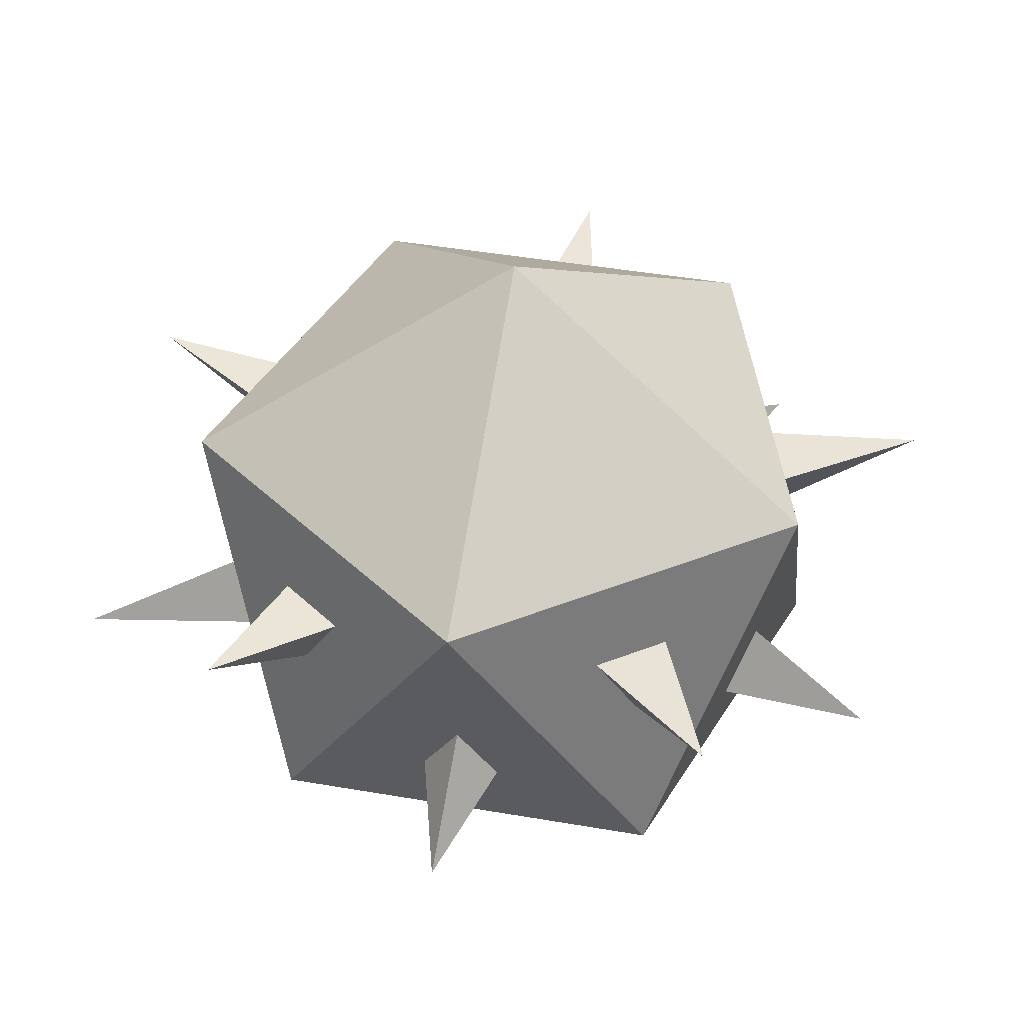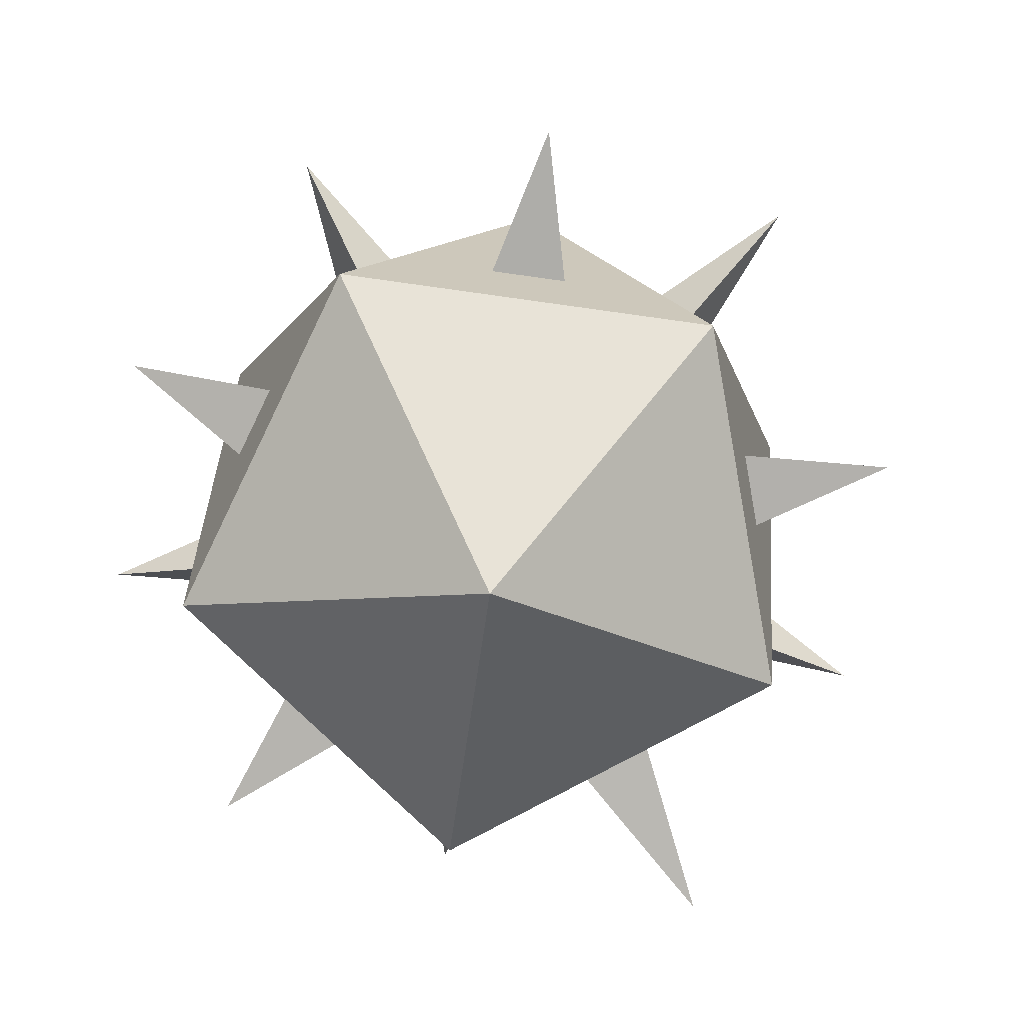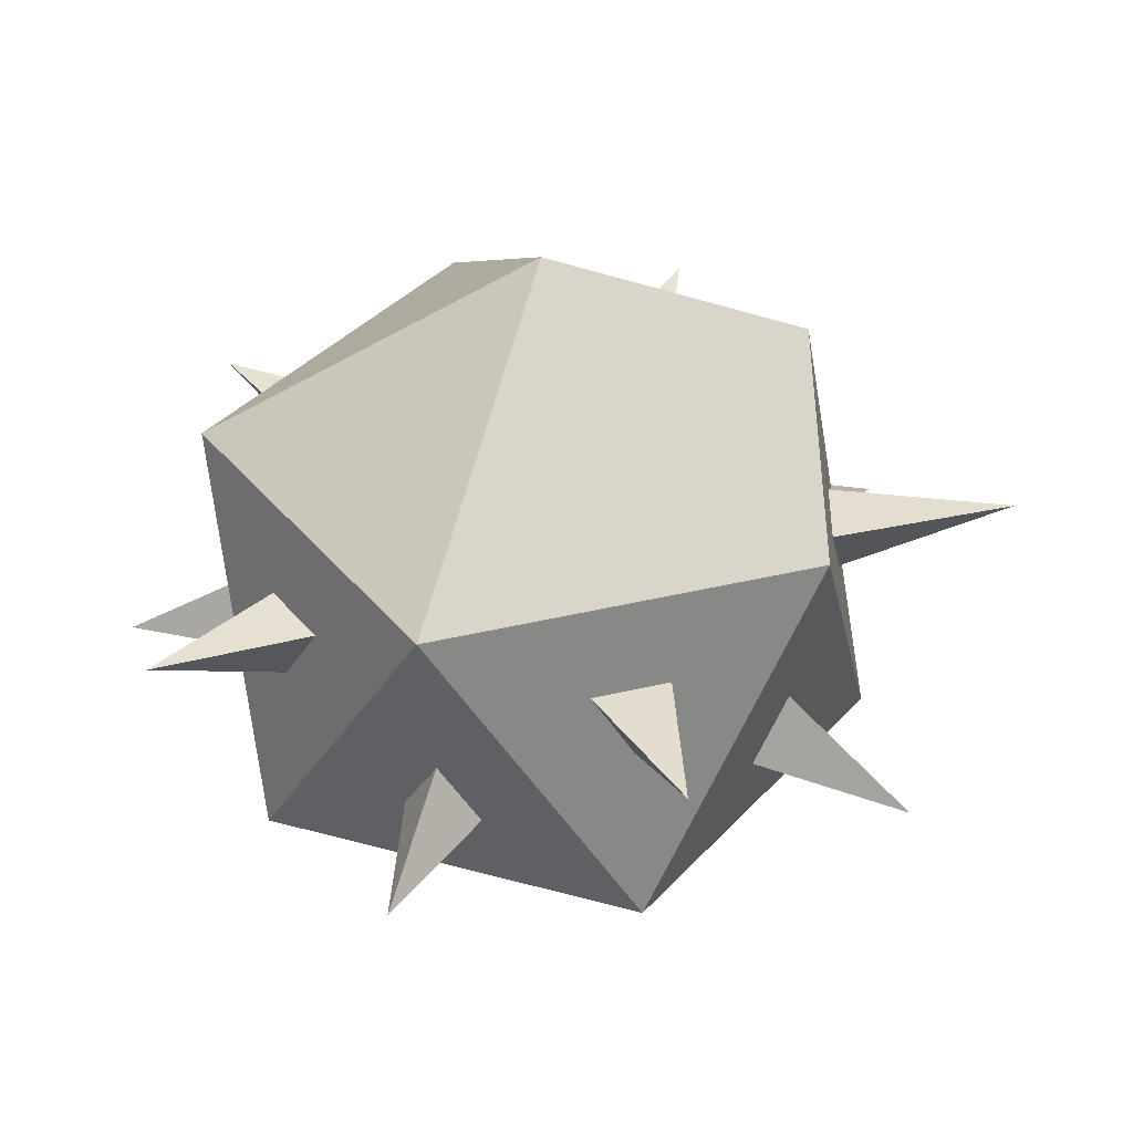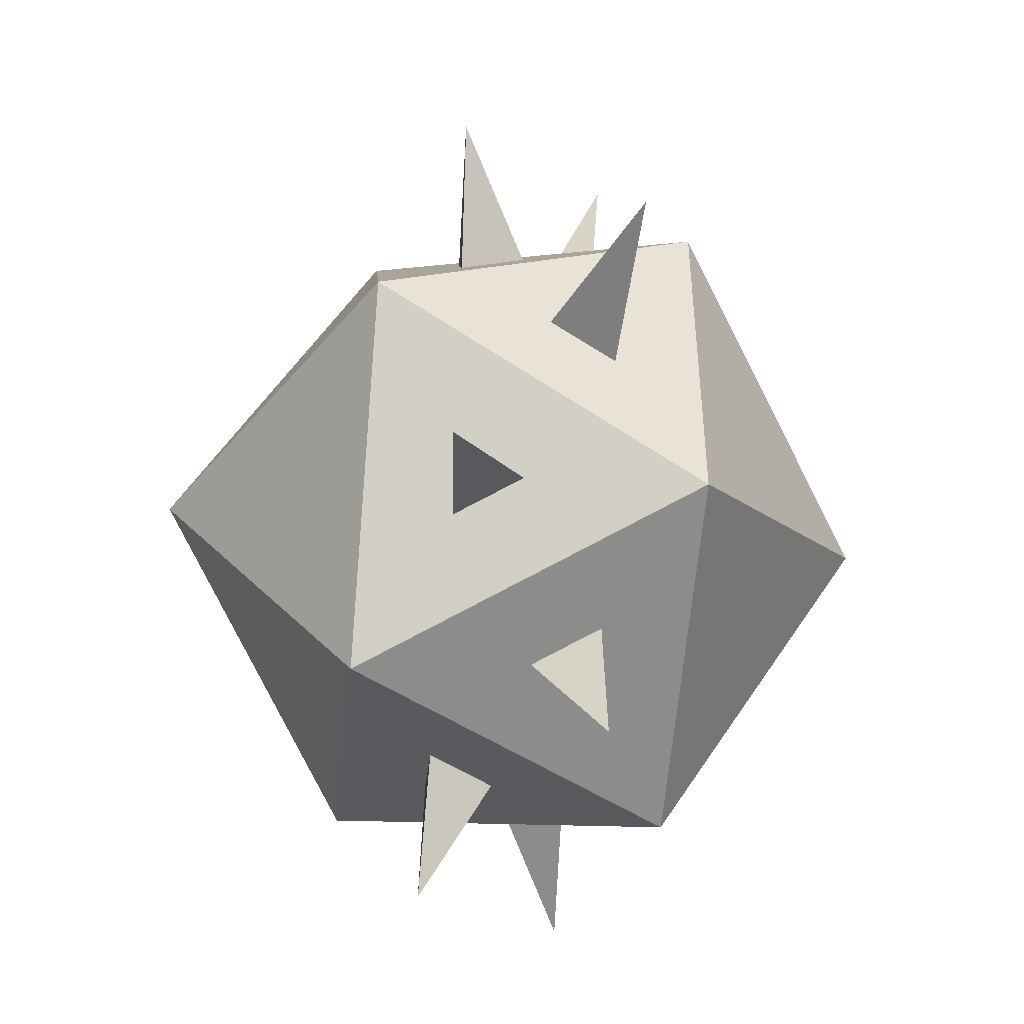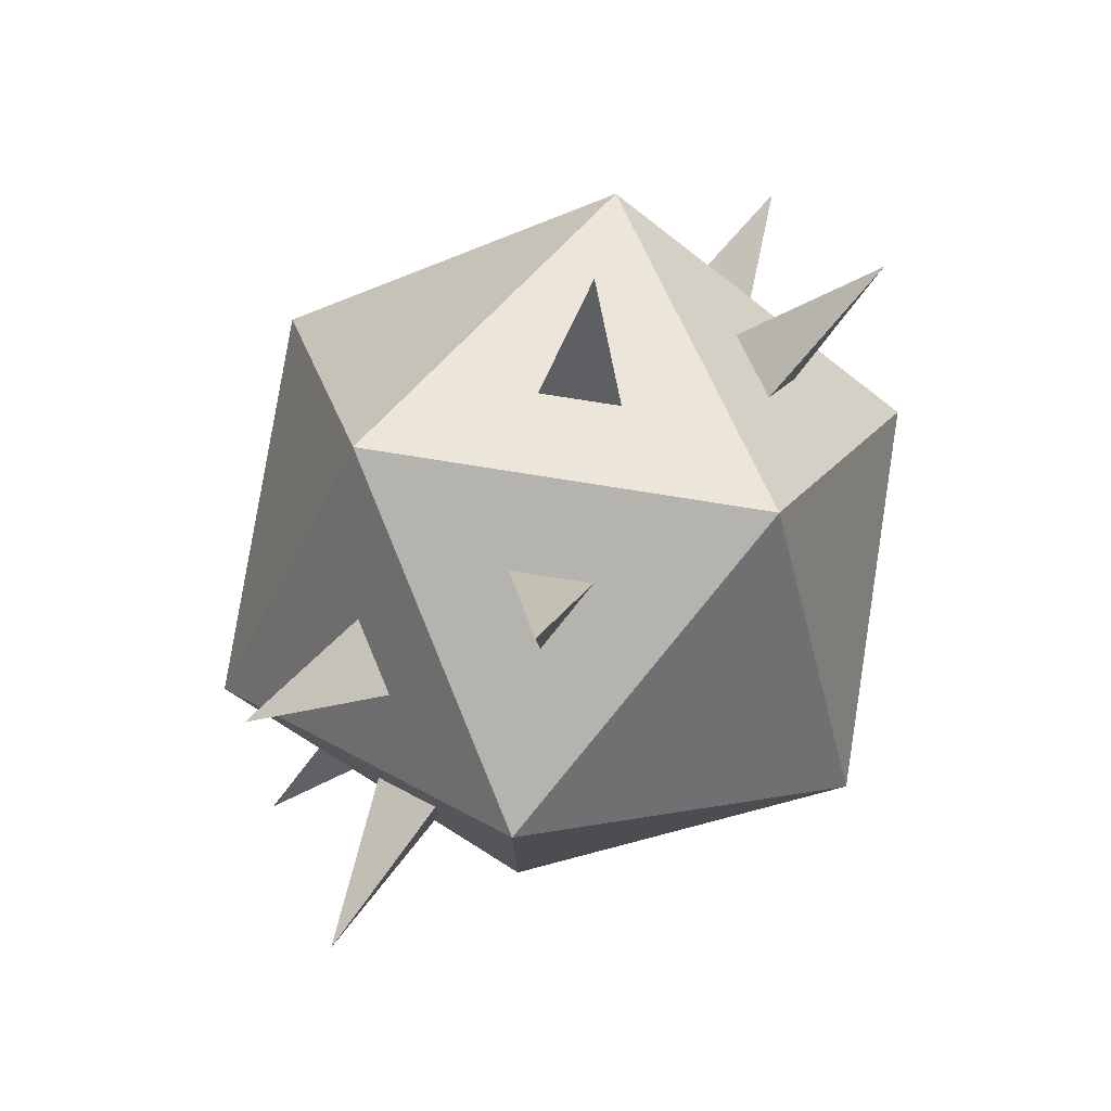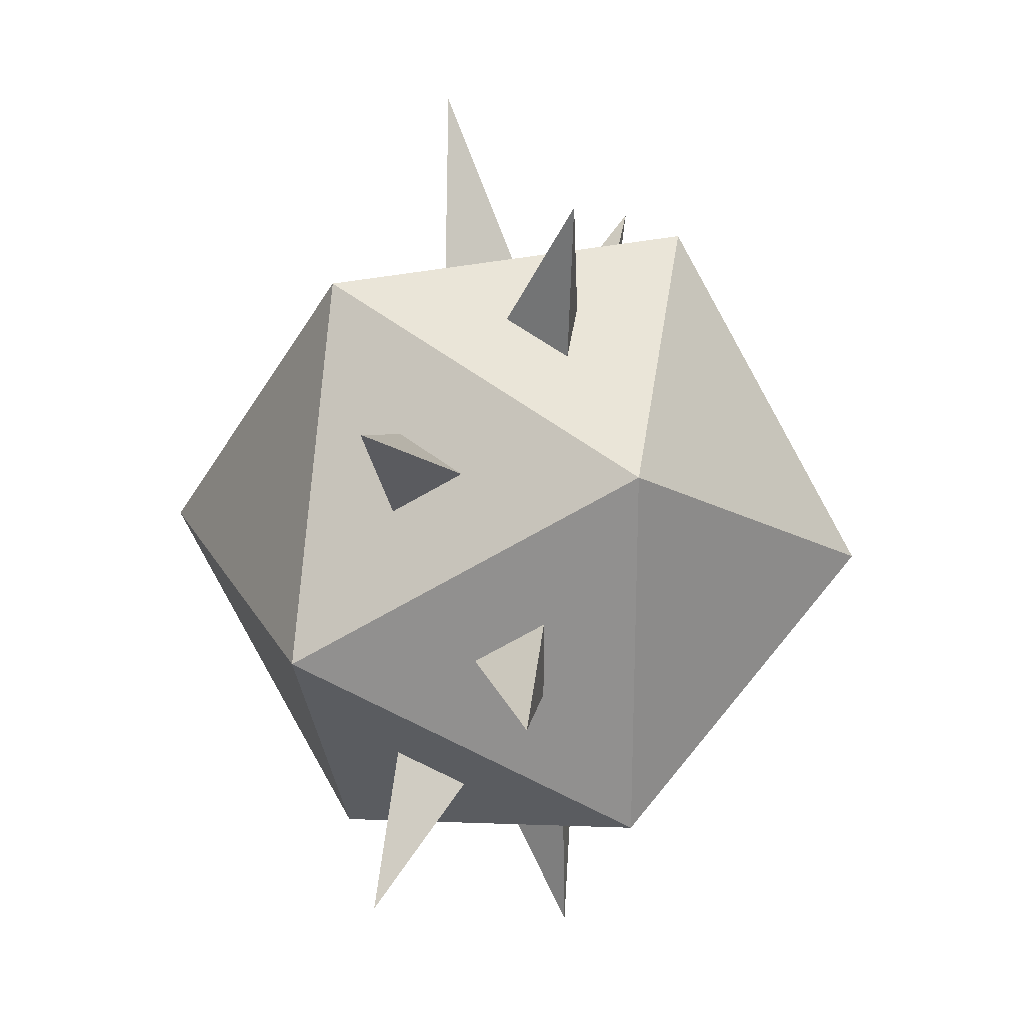
<metadata>
{"format":"obj","ext":"obj","renderer":"f3d","projection":"perspective","resolution":1024,"background":"white","views":[{"elev":44.5,"azim":29.4,"up":"+Z"},{"elev":-79.5,"azim":154.1,"up":"+Z"},{"elev":38.4,"azim":109.1,"up":"+Z"},{"elev":-47.1,"azim":-95.7,"up":"+Y"},{"elev":78.7,"azim":-49.3,"up":"+Y"},{"elev":24.5,"azim":98.7,"up":"+Y"}]}
</metadata>
<code>
g Bomb
v 0 0 -0.264
v -0.07297 -0.2246 -0.1181
v 0.191 -0.1388 -0.1181
v 0.191 -0.1388 -0.1181
v 0.191 0.1388 -0.1181
v 0 0 -0.264
v 0 0 -0.264
v -0.2361 0 -0.1181
v -0.07297 -0.2246 -0.1181
v 0 0 -0.264
v -0.07297 0.2246 -0.1181
v -0.2361 0 -0.1181
v 0 0 -0.264
v 0.191 0.1388 -0.1181
v -0.07297 0.2246 -0.1181
v 0.191 0.1388 -0.1181
v 0.2031 0.02776 -0.0551
v 0.2121 0 -0.007871
v 0.2361 0 0.1181
v 0.191 -0.1388 -0.1181
v 0.08915 -0.1845 -0.0551
v 0.06553 -0.2017 -0.007871
v 0.07297 -0.2246 0.1181
v -0.07297 -0.2246 -0.1181
v -0.148 -0.1418 -0.0551
v -0.1716 -0.1247 -0.007871
v -0.191 -0.1388 0.1181
v -0.2361 0 -0.1181
v -0.1806 -0.0969 -0.0551
v -0.2361 0 -0.1181
v -0.1806 0.0969 -0.0551
v -0.1716 0.1247 -0.007871
v -0.191 0.1388 0.1181
v -0.07297 0.2246 -0.1181
v 0.03635 0.2017 -0.0551
v 0.06553 0.2017 -0.007871
v 0.07297 0.2246 0.1181
v 0.07297 -0.2246 0.1181
v -0.03635 -0.2017 0.0551
v -0.08915 -0.1845 0.0551
v -0.191 -0.1388 0.1181
v -0.191 -0.1388 0.1181
v -0.2031 -0.02776 0.0551
v -0.2031 0.02776 0.0551
v -0.191 0.1388 0.1181
v -0.2121 0 0.007871
v -0.2361 0 -0.1181
v -0.191 0.1388 0.1181
v -0.08915 0.1845 0.0551
v -0.03635 0.2017 0.0551
v 0.07297 0.2246 0.1181
v 0.07297 0.2246 0.1181
v 0.148 0.1418 0.0551
v 0.1806 0.0969 0.0551
v 0.2361 0 0.1181
v 0.191 0.1388 -0.1181
v 0.1716 0.1247 0.007871
v 0.07297 -0.2246 0.1181
v 0 0 0.264
v 0.2361 0 0.1181
v -0.191 -0.1388 0.1181
v 0 0 0.264
v 0.07297 -0.2246 0.1181
v -0.191 0.1388 0.1181
v 0 0 0.264
v -0.191 -0.1388 0.1181
v 0.07297 0.2246 0.1181
v 0 0 0.264
v -0.191 0.1388 0.1181
v 0.2361 0 0.1181
v 0 0 0.264
v 0.07297 0.2246 0.1181
v 0.03635 0.2017 -0.0551
v 0.09673 0.2977 -0.05978
v 0.06553 0.2017 -0.007871
v 0.07297 0.2246 0.1181
v 0.06553 0.2017 -0.007871
v 0.08915 0.1845 -0.0551
v 0.191 0.1388 -0.1181
v 0.191 0.1388 -0.1181
v 0.08915 0.1845 -0.0551
v 0.03635 0.2017 -0.0551
v -0.07297 0.2246 -0.1181
v 0.06553 0.2017 -0.007871
v 0.09673 0.2977 -0.05978
v 0.08915 0.1845 -0.0551
v 0.08915 0.1845 -0.0551
v 0.09673 0.2977 -0.05978
v 0.03635 0.2017 -0.0551
v -0.1806 0.0969 -0.0551
v -0.2503 0.1818 -0.05908
v -0.1716 0.1247 -0.007871
v -0.191 0.1388 0.1181
v -0.1716 0.1247 -0.007871
v -0.148 0.1418 -0.0551
v -0.07297 0.2246 -0.1181
v -0.1806 0.0969 -0.0551
v -0.2361 0 -0.1181
v -0.148 -0.1418 -0.0551
v -0.2737 -0.1989 -0.06461
v -0.1716 -0.1247 -0.007871
v -0.191 -0.1388 0.1181
v -0.1716 -0.1247 -0.007871
v -0.1806 -0.0969 -0.0551
v -0.2361 0 -0.1181
v 0.08915 -0.1845 -0.0551
v 0.09326 -0.287 -0.05764
v 0.06553 -0.2017 -0.007871
v 0.07297 -0.2246 0.1181
v 0.06553 -0.2017 -0.007871
v 0.03635 -0.2017 -0.0551
v -0.07297 -0.2246 -0.1181
v -0.07297 -0.2246 -0.1181
v 0.03635 -0.2017 -0.0551
v 0.08915 -0.1845 -0.0551
v 0.191 -0.1388 -0.1181
v 0.2031 0.02776 -0.0551
v 0.304 0 -0.05806
v 0.2121 0 -0.007871
v 0.2361 0 0.1181
v 0.2121 0 -0.007871
v 0.2031 -0.02776 -0.0551
v 0.191 -0.1388 -0.1181
v 0.191 -0.1388 -0.1181
v 0.2031 -0.02776 -0.0551
v 0.2031 0.02776 -0.0551
v 0.191 0.1388 -0.1181
v 0.2121 0 -0.007871
v 0.304 0 -0.05806
v 0.2031 -0.02776 -0.0551
v 0.2031 -0.02776 -0.0551
v 0.304 0 -0.05806
v 0.2031 0.02776 -0.0551
v 0.06553 -0.2017 -0.007871
v 0.09326 -0.287 -0.05764
v 0.03635 -0.2017 -0.0551
v 0.03635 -0.2017 -0.0551
v 0.09326 -0.287 -0.05764
v 0.08915 -0.1845 -0.0551
v -0.1716 -0.1247 -0.007871
v -0.2737 -0.1989 -0.06461
v -0.1806 -0.0969 -0.0551
v -0.1806 -0.0969 -0.0551
v -0.2737 -0.1989 -0.06461
v -0.148 -0.1418 -0.0551
v -0.1716 0.1247 -0.007871
v -0.2503 0.1818 -0.05908
v -0.148 0.1418 -0.0551
v -0.148 0.1418 -0.0551
v -0.2503 0.1818 -0.05908
v -0.1806 0.0969 -0.0551
v -0.2031 -0.02776 0.0551
v -0.3242 0 0.06191
v -0.2031 0.02776 0.0551
v -0.08915 0.1845 0.0551
v -0.1026 0.3157 0.06339
v -0.03635 0.2017 0.0551
v 0.07297 0.2246 0.1181
v -0.03635 0.2017 0.0551
v -0.06553 0.2017 0.007871
v -0.07297 0.2246 -0.1181
v -0.08915 0.1845 0.0551
v -0.191 0.1388 0.1181
v 0.148 0.1418 0.0551
v 0.2559 0.186 0.06042
v 0.1806 0.0969 0.0551
v 0.2361 0 0.1181
v 0.1806 -0.0969 0.0551
v 0.148 -0.1418 0.0551
v 0.07297 -0.2246 0.1181
v 0.1716 -0.1247 0.007871
v 0.191 -0.1388 -0.1181
v 0.1806 -0.0969 0.0551
v 0.2544 -0.1848 0.06005
v 0.148 -0.1418 0.0551
v -0.03635 -0.2017 0.0551
v -0.09243 -0.2845 0.05713
v -0.08915 -0.1845 0.0551
v -0.191 -0.1388 0.1181
v -0.08915 -0.1845 0.0551
v -0.06553 -0.2017 0.007871
v -0.07297 -0.2246 -0.1181
v -0.03635 -0.2017 0.0551
v 0.07297 -0.2246 0.1181
v -0.08915 -0.1845 0.0551
v -0.09243 -0.2845 0.05713
v -0.06553 -0.2017 0.007871
v -0.06553 -0.2017 0.007871
v -0.09243 -0.2845 0.05713
v -0.03635 -0.2017 0.0551
v -0.2031 0.02776 0.0551
v -0.3242 0 0.06191
v -0.2121 0 0.007871
v -0.2121 0 0.007871
v -0.3242 0 0.06191
v -0.2031 -0.02776 0.0551
v -0.03635 0.2017 0.0551
v -0.1026 0.3157 0.06339
v -0.06553 0.2017 0.007871
v -0.06553 0.2017 0.007871
v -0.1026 0.3157 0.06339
v -0.08915 0.1845 0.0551
v 0.1716 0.1247 0.007871
v 0.2559 0.186 0.06042
v 0.148 0.1418 0.0551
v 0.1806 0.0969 0.0551
v 0.2559 0.186 0.06042
v 0.1716 0.1247 0.007871
v 0.148 -0.1418 0.0551
v 0.2544 -0.1848 0.06005
v 0.1716 -0.1247 0.007871
v 0.1716 -0.1247 0.007871
v 0.2544 -0.1848 0.06005
v 0.1806 -0.0969 0.0551
g Bomb_0
f 3 2 1
f 6 5 4
f 9 8 7
f 12 11 10
f 15 14 13
f 18 17 16
f 19 18 16
f 22 21 20
f 23 22 20
f 26 25 24
f 27 26 24
f 24 25 28
f 25 29 28
f 32 31 30
f 33 32 30
f 36 35 34
f 37 36 34
f 40 39 38
f 41 40 38
f 44 43 42
f 45 44 42
f 46 44 45
f 47 46 45
f 43 46 47
f 42 43 47
f 50 49 48
f 51 50 48
f 54 53 52
f 55 54 52
f 52 53 56
f 53 57 56
f 57 54 55
f 56 57 55
f 60 59 58
f 63 62 61
f 66 65 64
f 69 68 67
f 72 71 70
f 75 74 73
f 78 77 76
f 79 78 76
f 82 81 80
f 83 82 80
f 86 85 84
f 89 88 87
f 92 91 90
f 95 94 93
f 96 95 93
f 97 95 96
f 98 97 96
f 101 100 99
f 104 103 102
f 105 104 102
f 108 107 106
f 111 110 109
f 112 111 109
f 115 114 113
f 116 115 113
f 119 118 117
f 122 121 120
f 123 122 120
f 126 125 124
f 127 126 124
f 130 129 128
f 133 132 131
f 136 135 134
f 139 138 137
f 142 141 140
f 145 144 143
f 148 147 146
f 151 150 149
f 154 153 152
f 157 156 155
f 160 159 158
f 161 160 158
f 162 160 161
f 163 162 161
f 166 165 164
f 169 168 167
f 170 169 167
f 171 169 170
f 172 171 170
f 168 171 172
f 167 168 172
f 175 174 173
f 178 177 176
f 181 180 179
f 182 181 179
f 183 181 182
f 184 183 182
f 187 186 185
f 190 189 188
f 193 192 191
f 196 195 194
f 199 198 197
f 202 201 200
f 205 204 203
f 208 207 206
f 211 210 209
f 214 213 212

</code>
